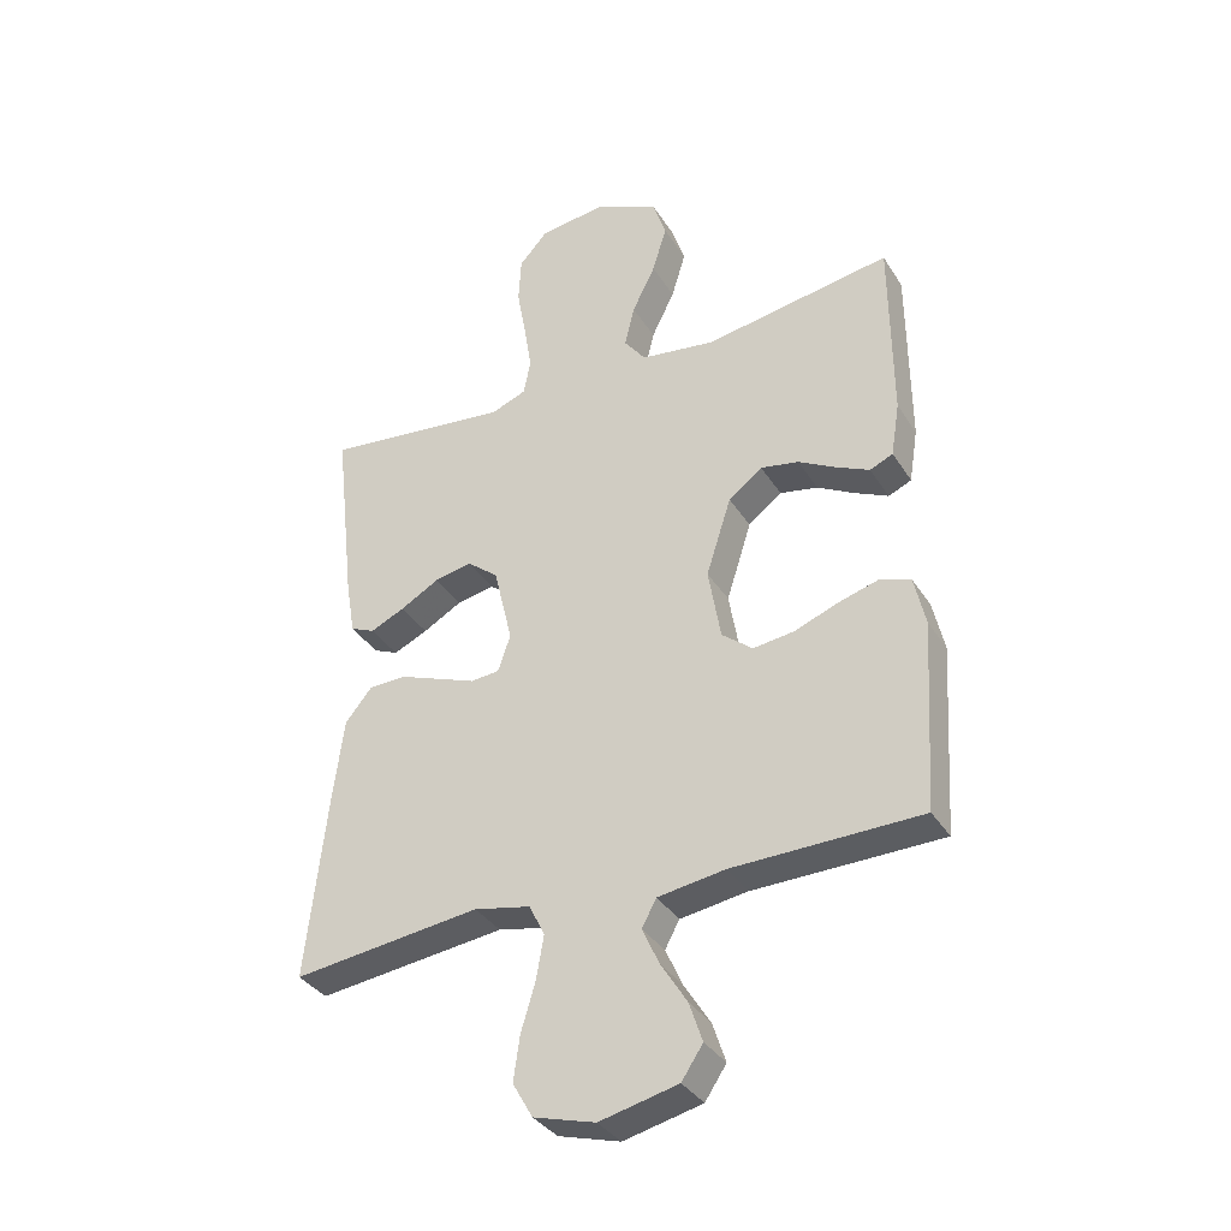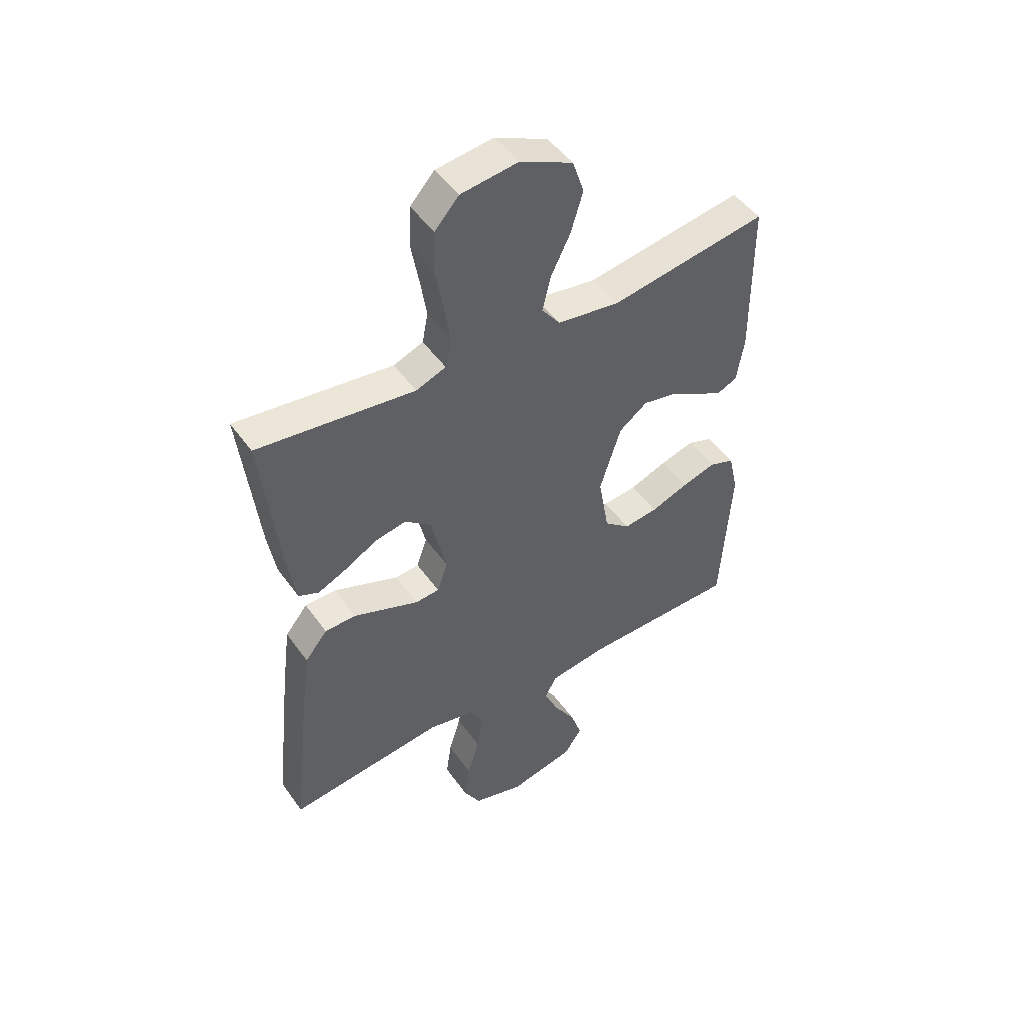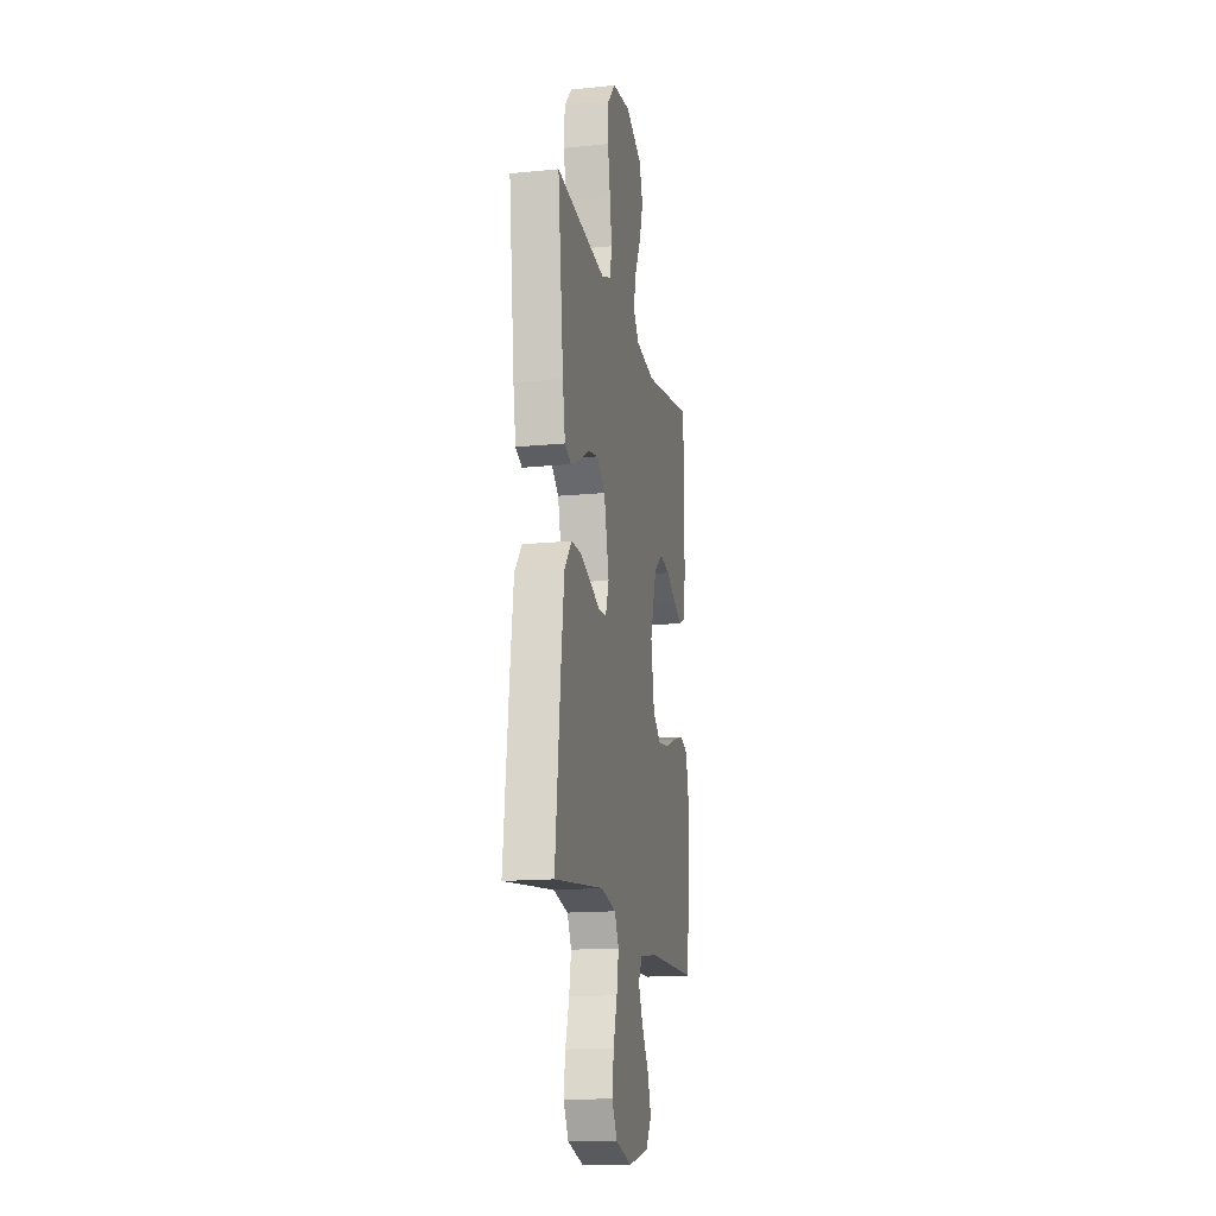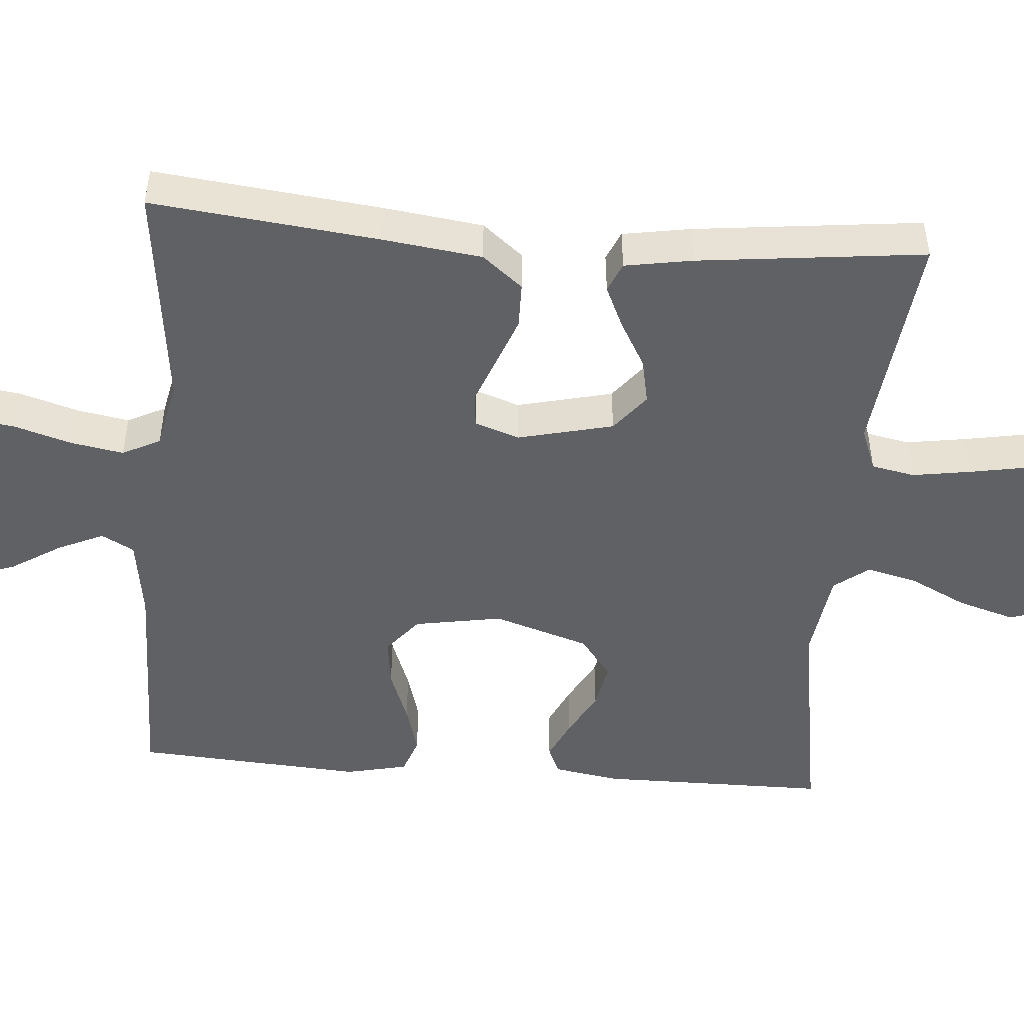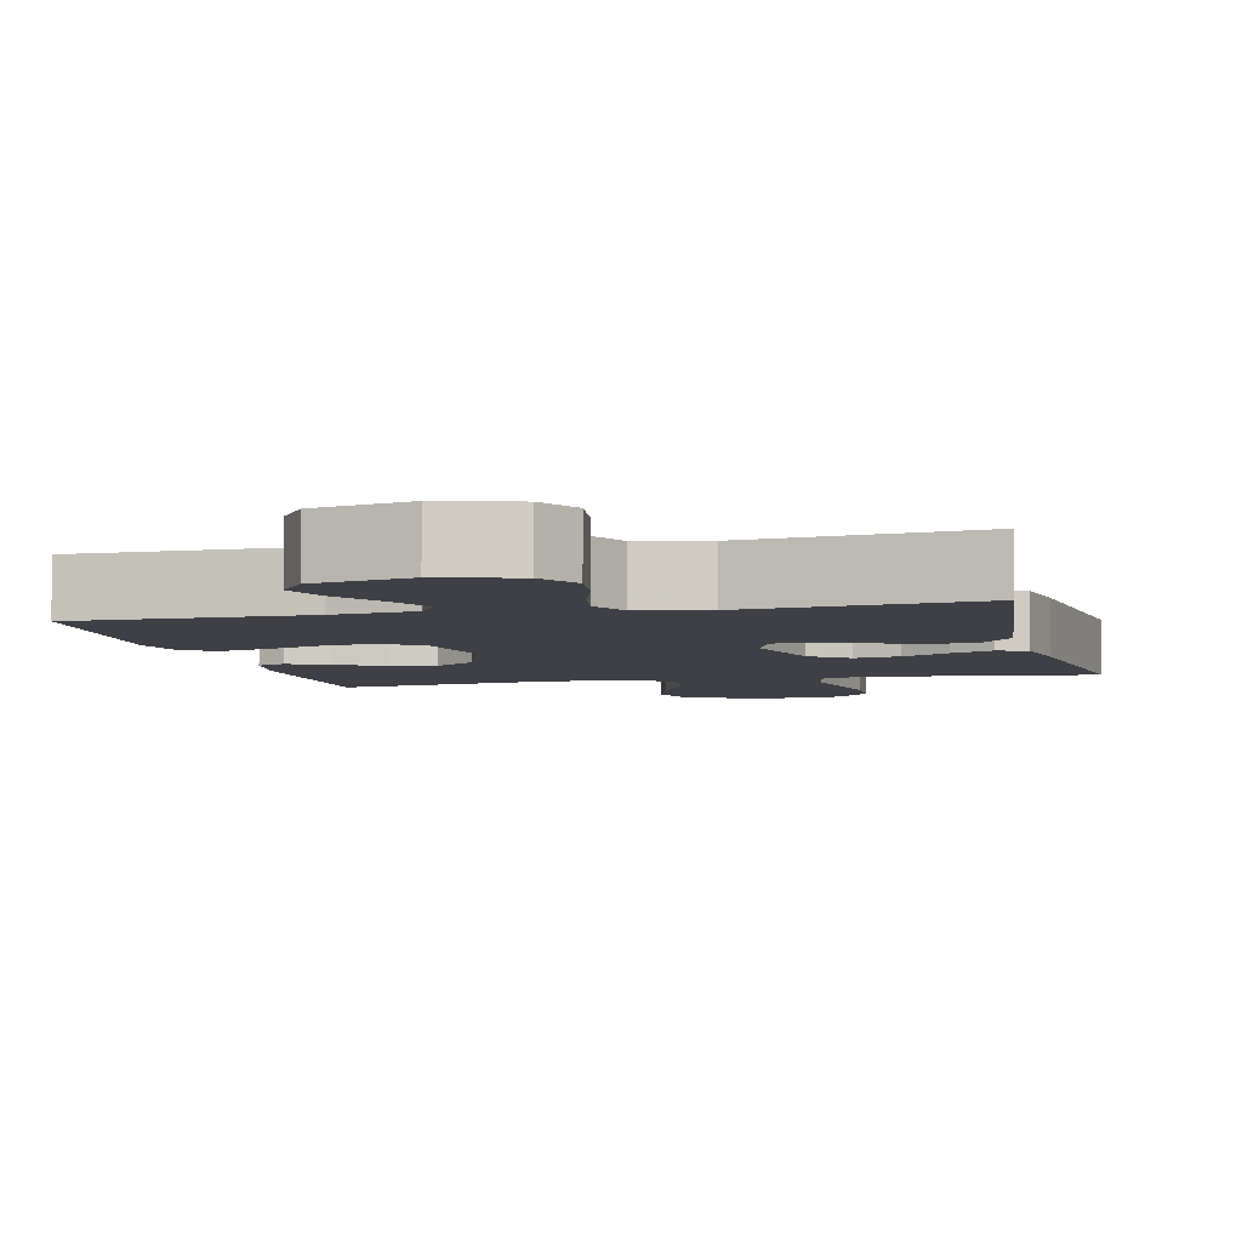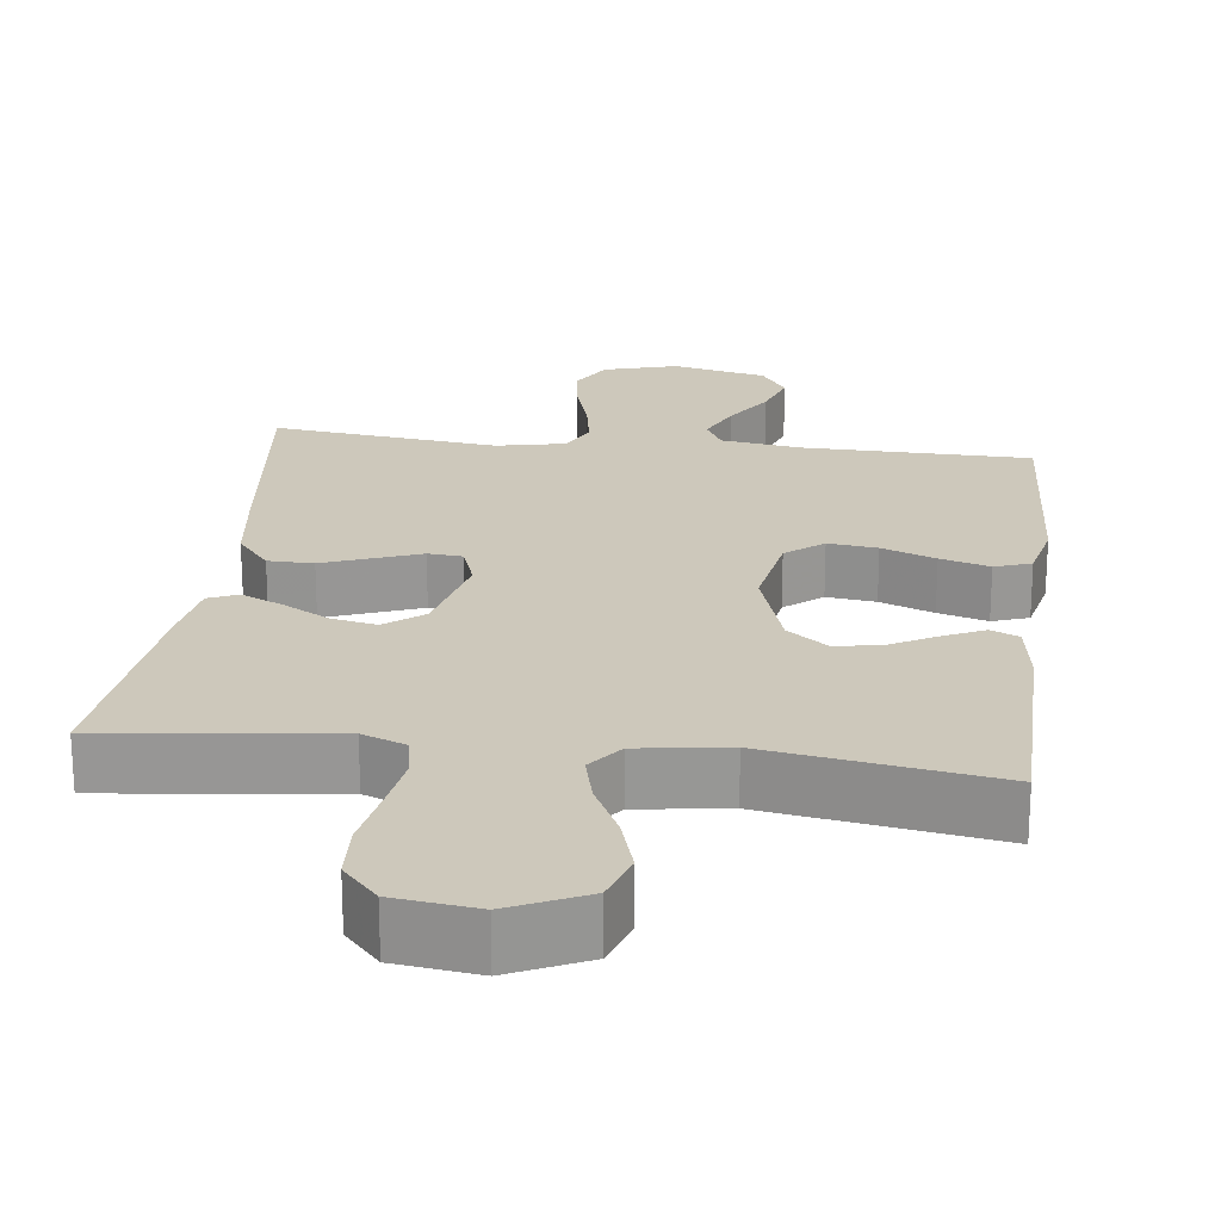
<metadata>
{"format":"obj","ext":"obj","renderer":"f3d","projection":"perspective","resolution":1024,"background":"white","views":[{"elev":-35.4,"azim":28.1,"up":"+Z"},{"elev":48.4,"azim":-33.8,"up":"+Z"},{"elev":-15.7,"azim":-78.3,"up":"+Z"},{"elev":-48.8,"azim":-94.6,"up":"+Y"},{"elev":-5.2,"azim":-166.9,"up":"+Y"},{"elev":22.0,"azim":7.0,"up":"+Y"}]}
</metadata>
<code>
v 0.5 0.07 0.5
v 0.502 0.07 0.2
v 0.488 0.07 0.113
v 0.451 0.07 0.097
v 0.398 0.07 0.122
v 0.338 0.07 0.155
v 0.277 0.07 0.167
v 0.223 0.07 0.126
v 0.183 0.07 0
v 0.203 0.07 -0.116
v 0.252 0.07 -0.156
v 0.317 0.07 -0.148
v 0.388 0.07 -0.121
v 0.453 0.07 -0.102
v 0.501 0.07 -0.119
v 0.519 0.07 -0.2
v 0.5 0.07 -0.5
v 0.2 0.07 -0.505
v 0.092 0.07 -0.521
v 0.069 0.07 -0.564
v 0.096 0.07 -0.624
v 0.138 0.07 -0.691
v 0.159 0.07 -0.754
v 0.125 0.07 -0.805
v 0 0.07 -0.834
v -0.098 0.07 -0.806
v -0.13 0.07 -0.75
v -0.12 0.07 -0.679
v -0.097 0.07 -0.602
v -0.085 0.07 -0.533
v -0.11 0.07 -0.483
v -0.2 0.07 -0.464
v -0.5 0.07 -0.5
v -0.467 0.07 -0.2
v -0.45 0.07 -0.069
v -0.407 0.07 -0.016
v -0.347 0.07 -0.015
v -0.281 0.07 -0.04
v -0.221 0.07 -0.063
v -0.175 0.07 -0.059
v -0.155 0.07 0
v -0.185 0.07 0.126
v -0.235 0.07 0.166
v -0.295 0.07 0.154
v -0.357 0.07 0.119
v -0.412 0.07 0.094
v -0.451 0.07 0.111
v -0.466 0.07 0.2
v -0.5 0.07 0.5
v -0.2 0.07 0.465
v -0.143 0.07 0.487
v -0.132 0.07 0.544
v -0.144 0.07 0.621
v -0.159 0.07 0.704
v -0.155 0.07 0.779
v -0.109 0.07 0.83
v 0 0.07 0.844
v 0.1 0.07 0.797
v 0.122 0.07 0.731
v 0.099 0.07 0.655
v 0.062 0.07 0.58
v 0.046 0.07 0.514
v 0.081 0.07 0.468
v 0.2 0.07 0.451
v 0.5 0 0.5
v 0.502 0 0.2
v 0.488 0 0.113
v 0.451 0 0.097
v 0.398 0 0.122
v 0.338 0 0.155
v 0.277 0 0.167
v 0.223 0 0.126
v 0.183 0 0
v 0.203 0 -0.116
v 0.252 0 -0.156
v 0.317 0 -0.148
v 0.388 0 -0.121
v 0.453 0 -0.102
v 0.501 0 -0.119
v 0.519 0 -0.2
v 0.5 0 -0.5
v 0.2 0 -0.505
v 0.092 0 -0.521
v 0.069 0 -0.564
v 0.096 0 -0.624
v 0.138 0 -0.691
v 0.159 0 -0.754
v 0.125 0 -0.805
v 0 0 -0.834
v -0.098 0 -0.806
v -0.13 0 -0.75
v -0.12 0 -0.679
v -0.097 0 -0.602
v -0.085 0 -0.533
v -0.11 0 -0.483
v -0.2 0 -0.464
v -0.5 0 -0.5
v -0.467 0 -0.2
v -0.45 0 -0.069
v -0.407 0 -0.016
v -0.347 0 -0.015
v -0.281 0 -0.04
v -0.221 0 -0.063
v -0.175 0 -0.059
v -0.155 0 0
v -0.185 0 0.126
v -0.235 0 0.166
v -0.295 0 0.154
v -0.357 0 0.119
v -0.412 0 0.094
v -0.451 0 0.111
v -0.466 0 0.2
v -0.5 0 0.5
v -0.2 0 0.465
v -0.143 0 0.487
v -0.132 0 0.544
v -0.144 0 0.621
v -0.159 0 0.704
v -0.155 0 0.779
v -0.109 0 0.83
v 0 0 0.844
v 0.1 0 0.797
v 0.122 0 0.731
v 0.099 0 0.655
v 0.062 0 0.58
v 0.046 0 0.514
v 0.081 0 0.468
v 0.2 0 0.451
f 59 60 61
f 58 59 61
f 57 58 61
f 56 57 61
f 55 56 61
f 54 55 61
f 53 54 61
f 52 53 61 62
f 51 52 62 63
f 48 49 50
f 47 48 50
f 46 47 50
f 45 46 50
f 44 45 50
f 51 63 64
f 50 51 64
f 44 50 64
f 43 44 64
f 37 38 39
f 36 37 39
f 35 36 39
f 34 35 39
f 33 34 39
f 32 33 39
f 31 32 39 40
f 30 31 40 41
f 27 28 29
f 26 27 29
f 25 26 29
f 24 25 29
f 23 24 29
f 22 23 29
f 21 22 29
f 20 21 29 30
f 19 20 30 41
f 16 17 18
f 15 16 18
f 14 15 18
f 13 14 18
f 12 13 18
f 11 12 18 19
f 19 41 42
f 11 19 42
f 10 11 42
f 4 5 6
f 3 4 6
f 2 3 6
f 1 2 6
f 64 1 6
f 64 6 7
f 43 64 7 8
f 9 10 42 43
f 8 9 43
f 125 124 123
f 125 123 122
f 125 122 121
f 125 121 120
f 125 120 119
f 125 119 118
f 125 118 117
f 126 125 117 116
f 127 126 116 115
f 114 113 112
f 114 112 111
f 114 111 110
f 114 110 109
f 114 109 108
f 128 127 115
f 128 115 114
f 128 114 108
f 128 108 107
f 103 102 101
f 103 101 100
f 103 100 99
f 103 99 98
f 103 98 97
f 103 97 96
f 104 103 96 95
f 105 104 95 94
f 93 92 91
f 93 91 90
f 93 90 89
f 93 89 88
f 93 88 87
f 93 87 86
f 93 86 85
f 94 93 85 84
f 105 94 84 83
f 82 81 80
f 82 80 79
f 82 79 78
f 82 78 77
f 82 77 76
f 83 82 76 75
f 106 105 83
f 106 83 75
f 106 75 74
f 70 69 68
f 70 68 67
f 70 67 66
f 70 66 65
f 70 65 128
f 71 70 128
f 72 71 128 107
f 107 106 74 73
f 107 73 72
f 1 65 66 2
f 2 66 67 3
f 3 67 68 4
f 4 68 69 5
f 5 69 70 6
f 6 70 71 7
f 7 71 72 8
f 8 72 73 9
f 9 73 74 10
f 10 74 75 11
f 11 75 76 12
f 12 76 77 13
f 13 77 78 14
f 14 78 79 15
f 15 79 80 16
f 16 80 81 17
f 17 81 82 18
f 18 82 83 19
f 19 83 84 20
f 20 84 85 21
f 21 85 86 22
f 22 86 87 23
f 23 87 88 24
f 24 88 89 25
f 25 89 90 26
f 26 90 91 27
f 27 91 92 28
f 28 92 93 29
f 29 93 94 30
f 30 94 95 31
f 31 95 96 32
f 32 96 97 33
f 33 97 98 34
f 34 98 99 35
f 35 99 100 36
f 36 100 101 37
f 37 101 102 38
f 38 102 103 39
f 39 103 104 40
f 40 104 105 41
f 41 105 106 42
f 42 106 107 43
f 43 107 108 44
f 44 108 109 45
f 45 109 110 46
f 46 110 111 47
f 47 111 112 48
f 48 112 113 49
f 49 113 114 50
f 50 114 115 51
f 51 115 116 52
f 52 116 117 53
f 53 117 118 54
f 54 118 119 55
f 55 119 120 56
f 56 120 121 57
f 57 121 122 58
f 58 122 123 59
f 59 123 124 60
f 60 124 125 61
f 61 125 126 62
f 62 126 127 63
f 63 127 128 64
f 64 128 65 1

</code>
